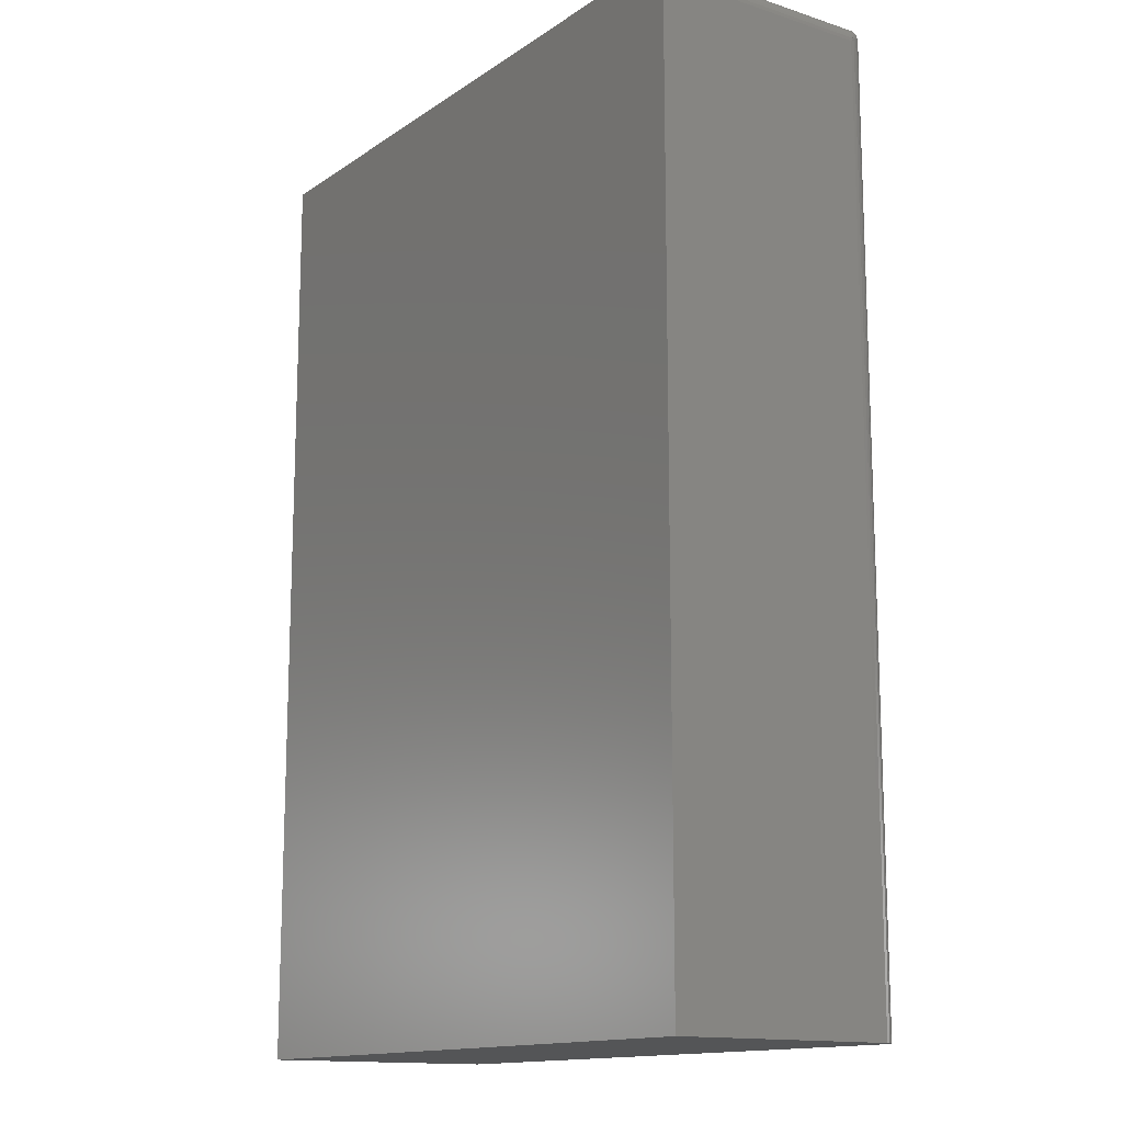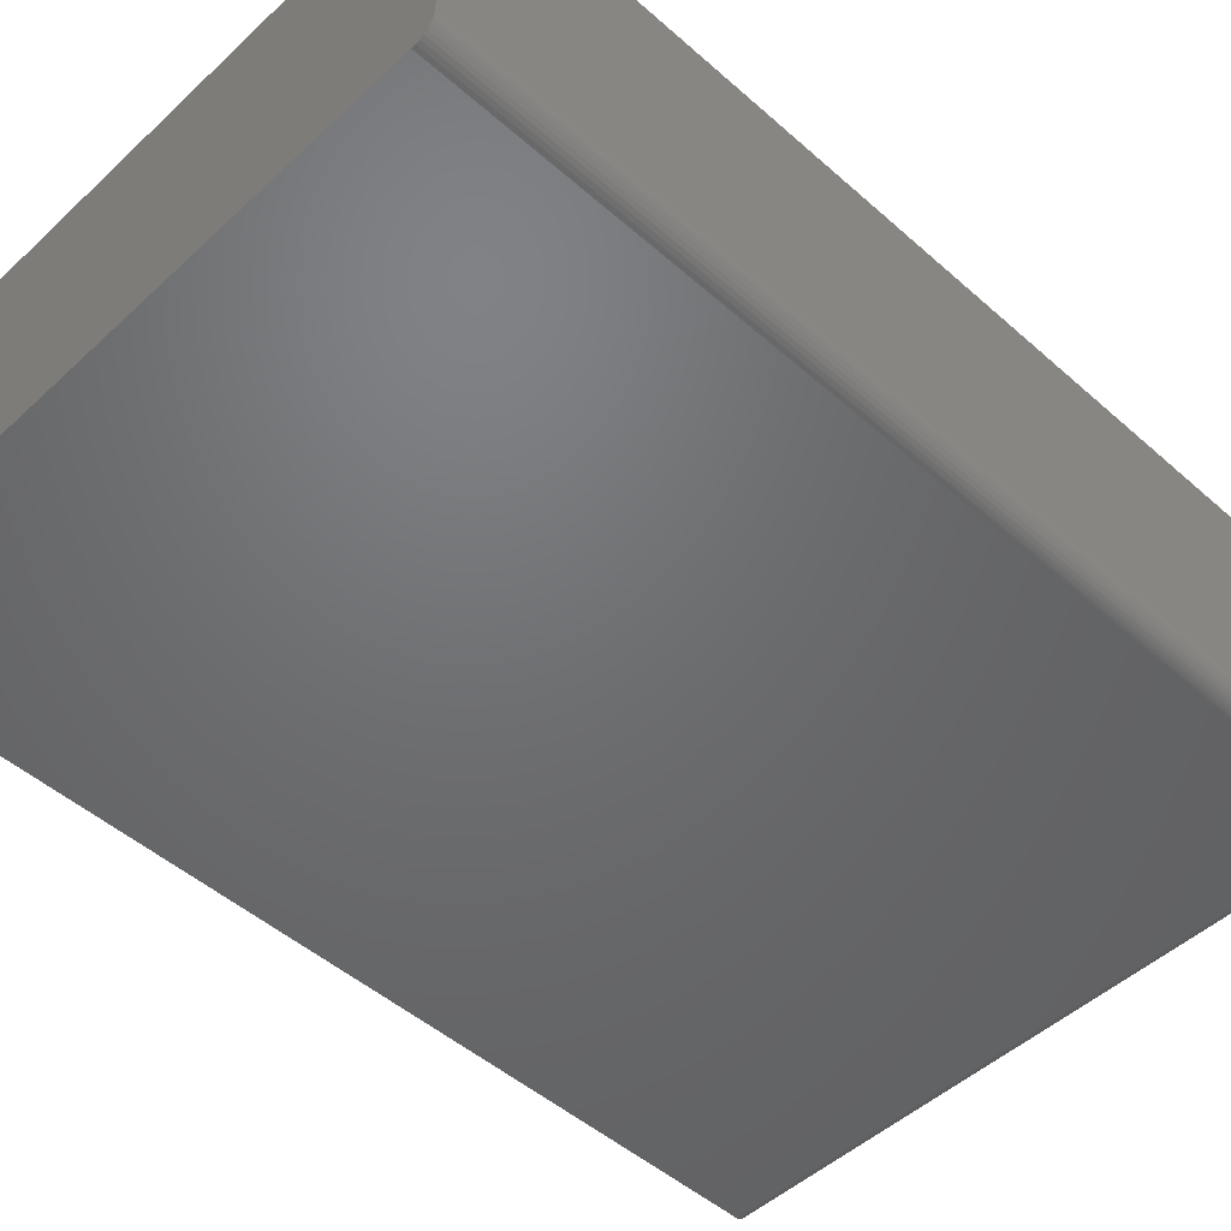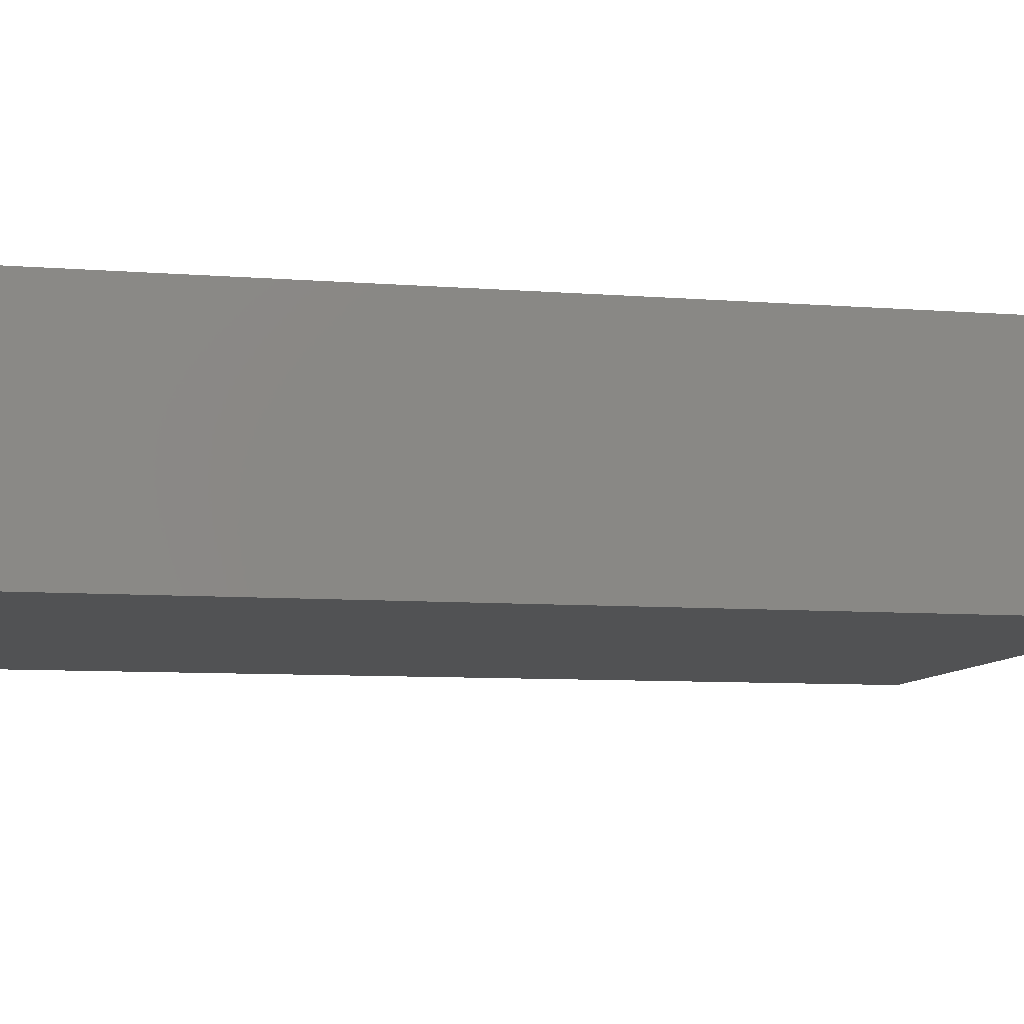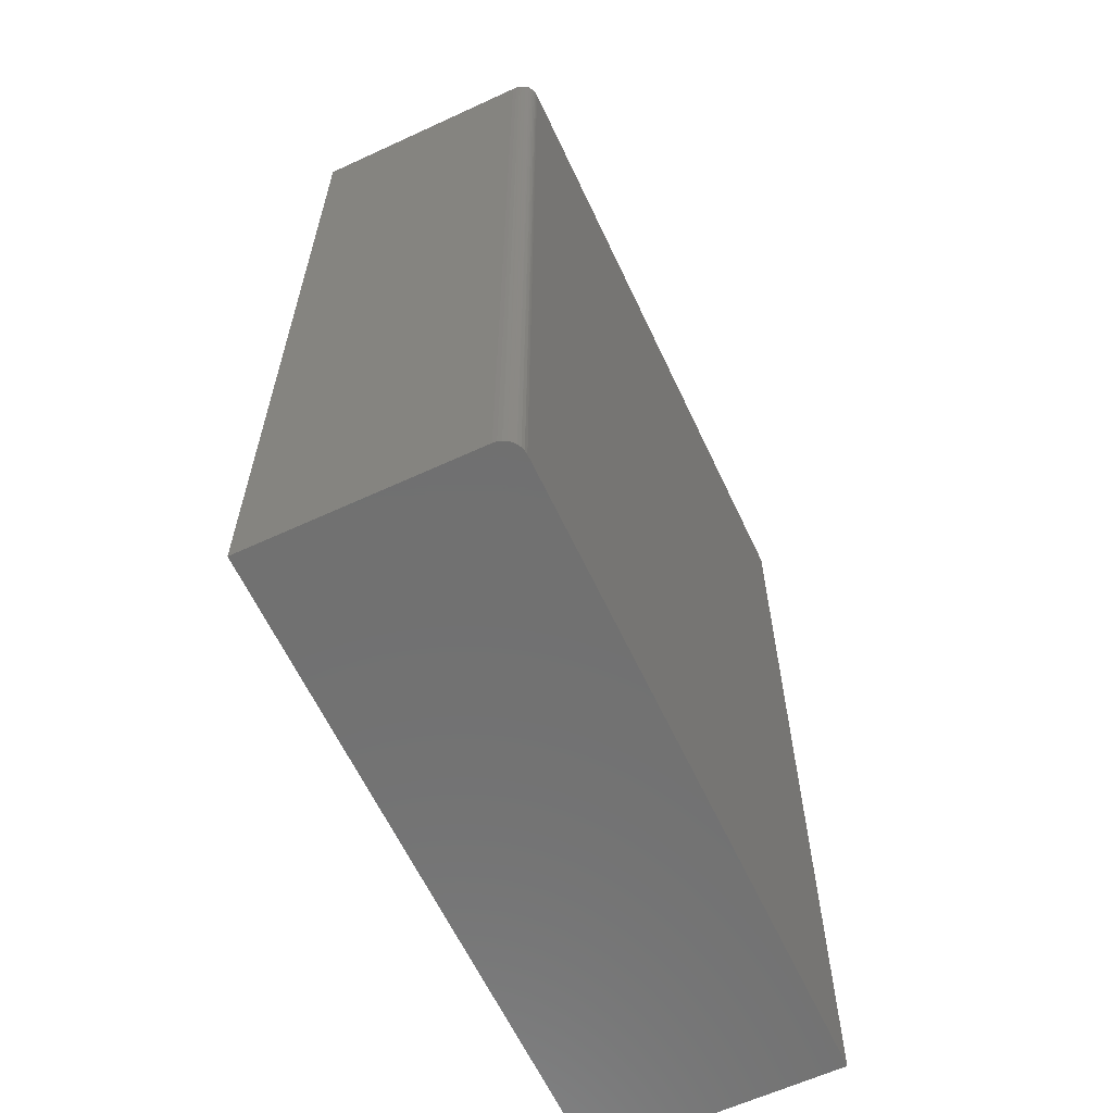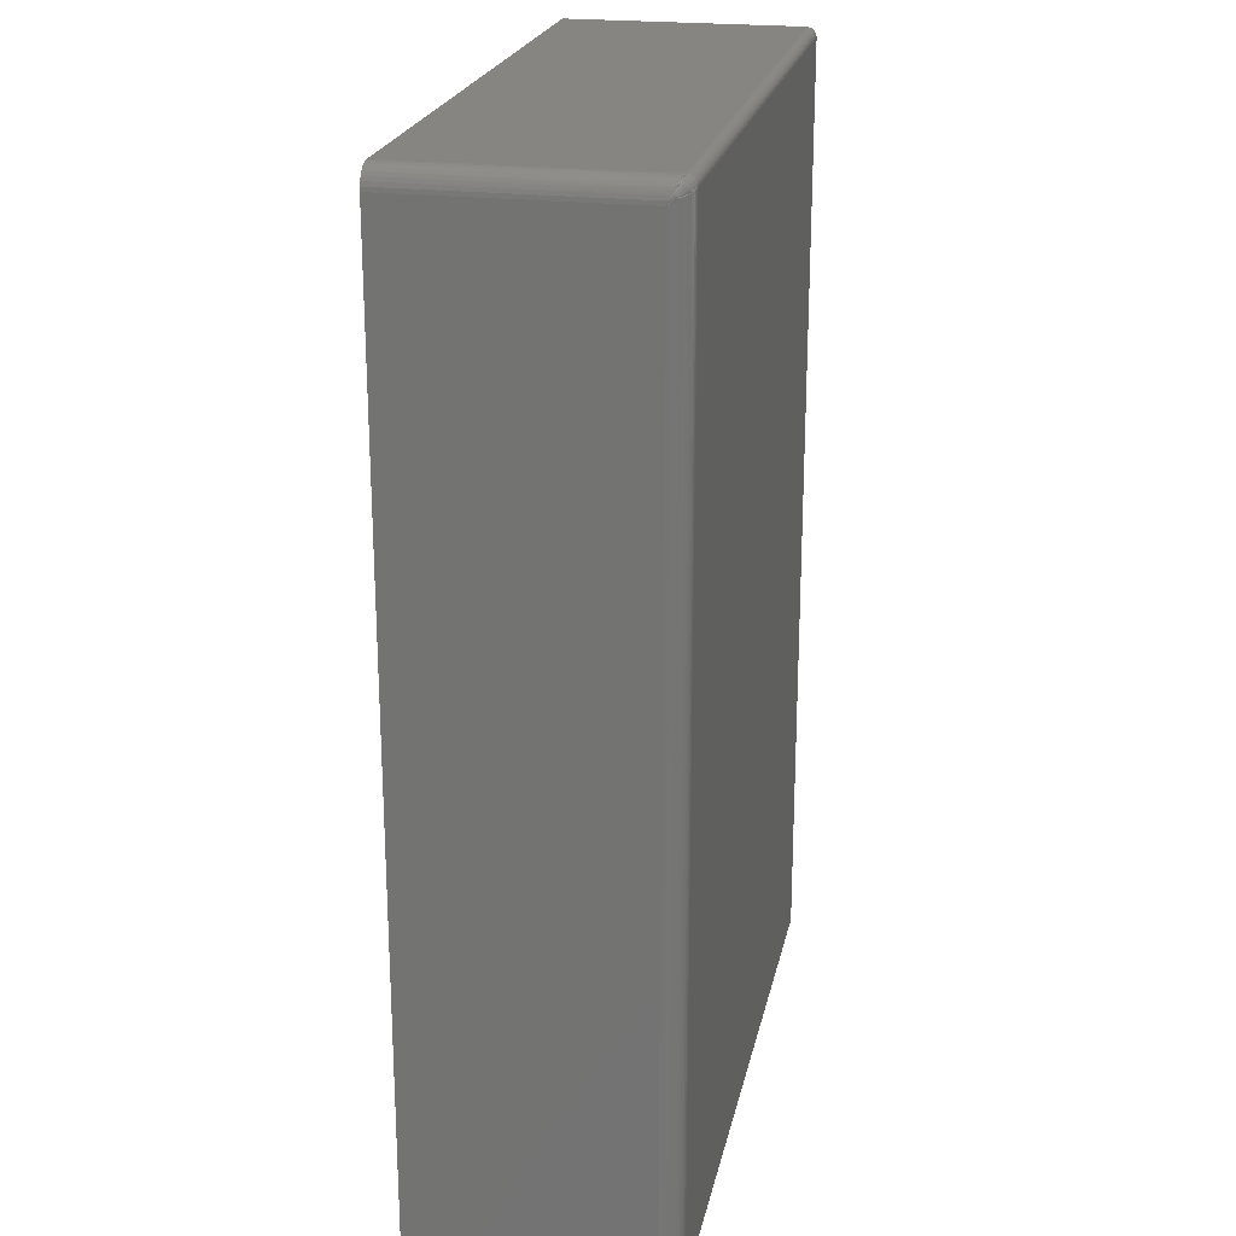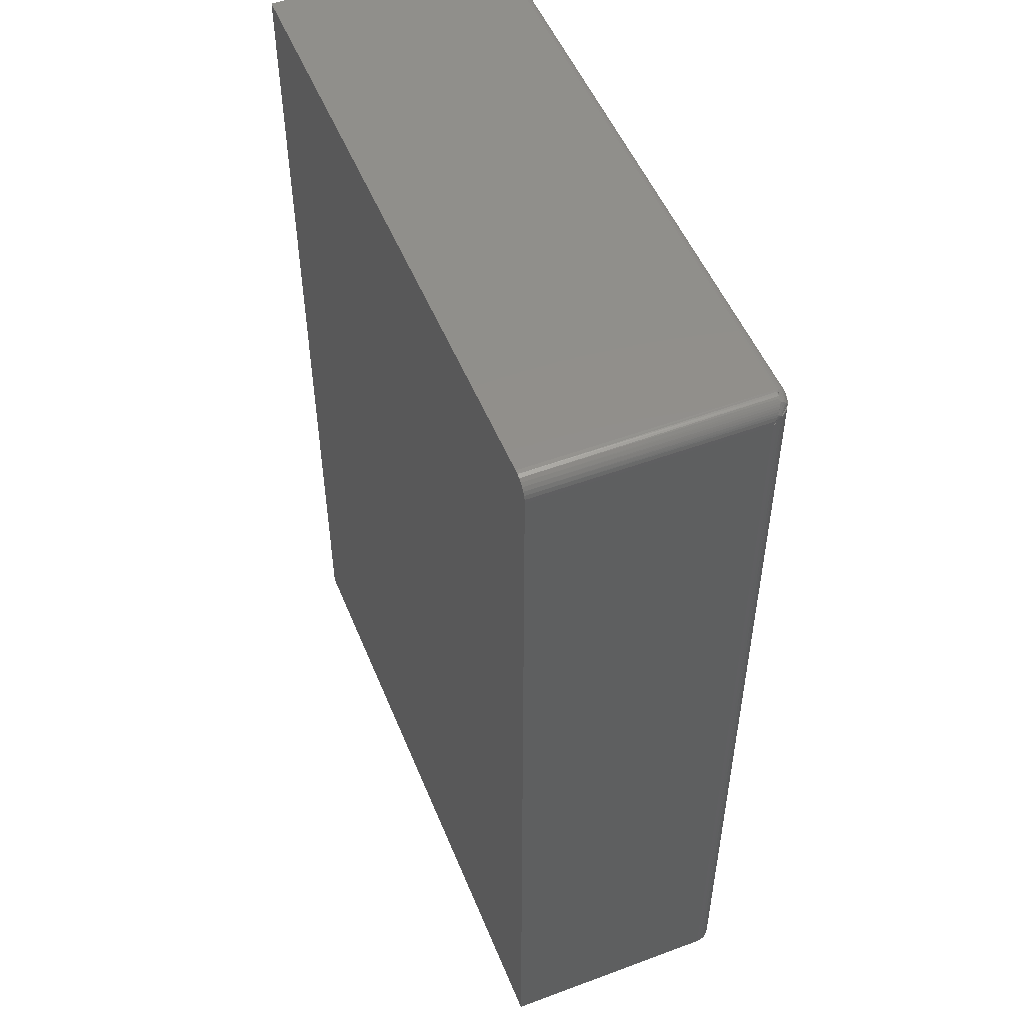
<metadata>
{"format":"stl","ext":"stl","renderer":"f3d","projection":"perspective","resolution":1024,"background":"white","views":[{"elev":-14.1,"azim":-125.1,"up":"+Z"},{"elev":-49.1,"azim":-134.3,"up":"+Y"},{"elev":-8.7,"azim":78.5,"up":"+Y"},{"elev":-62.4,"azim":-64.9,"up":"+Z"},{"elev":22.3,"azim":-78.4,"up":"+Z"},{"elev":51.5,"azim":-111.9,"up":"+Z"}]}
</metadata>
<code>
# stl→obj: 74 verts, 144 faces
v -0.4219 -0.1719 0.7422
v 0.08594 -0.1719 0.7422
v -0.4219 -0.1717 0.7437
v 0.08594 -0.1717 0.7437
v -0.4219 -0.1713 0.7452
v 0.08594 -0.1713 0.7452
v -0.4219 -0.1706 0.7465
v 0.08594 -0.1706 0.7465
v -0.4219 -0.1696 0.7477
v 0.08594 -0.1696 0.7477
v -0.4219 -0.1684 0.7487
v 0.08594 -0.1684 0.7487
v -0.4219 -0.1671 0.7494
v 0.08594 -0.1671 0.7494
v -0.4219 -0.1656 0.7498
v 0.08594 -0.1656 0.7498
v -0.4219 -0.1641 0.75
v 0.08594 -0.1641 0.75
v -0.4219 0.02097 0.75
v 0.08594 0.02097 0.75
v -0.4375 0.02097 0
v -0.4375 -0.1562 0
v -0.4375 0.02097 0.7344
v -0.4375 -0.1562 0.7344
v -0.4219 -0.1719 0
v 0.08594 -0.1719 0
v -0.4363 -0.1622 0
v 0.08594 0.02097 0
v -0.4372 -0.1593 0
v -0.4249 -0.1716 0
v -0.4279 -0.1707 0
v -0.4306 -0.1692 0
v -0.4329 -0.1673 0
v -0.4349 -0.1649 0
v -0.4329 0.02097 0.7454
v -0.4306 0.02097 0.7474
v -0.4279 0.02097 0.7488
v -0.4249 0.02097 0.7497
v -0.4372 0.02097 0.7374
v -0.4363 0.02097 0.7404
v -0.4349 0.02097 0.7431
v -0.4372 -0.1593 0.7359
v -0.4236 -0.1718 0.7421
v -0.4253 -0.1715 0.742
v -0.4269 -0.171 0.7418
v -0.43 -0.1696 0.741
v -0.4314 -0.1686 0.7406
v -0.4327 -0.1675 0.74
v -0.4339 -0.1663 0.7394
v -0.4349 -0.1649 0.7387
v -0.4358 -0.1634 0.738
v -0.4365 -0.1619 0.7372
v -0.4285 -0.1704 0.7414
v -0.4236 -0.164 0.7499
v -0.4372 -0.1578 0.7374
v -0.4365 -0.1591 0.74
v -0.4358 -0.1598 0.7416
v -0.4349 -0.1606 0.743
v -0.4339 -0.1613 0.7444
v -0.4327 -0.1619 0.7456
v -0.4314 -0.1624 0.7467
v -0.43 -0.1629 0.7477
v -0.4285 -0.1633 0.7485
v -0.4253 -0.1639 0.7496
v -0.4269 -0.1636 0.7492
v -0.431 -0.1676 0.7447
v -0.4309 -0.1684 0.7435
v -0.4361 -0.1608 0.7407
v -0.4362 -0.1617 0.7399
v -0.4361 -0.1626 0.7389
v -0.4305 -0.1691 0.7423
v -0.4305 -0.1642 0.7472
v -0.4309 -0.1654 0.7466
v -0.431 -0.1666 0.7457
f 1 2 3
f 3 2 4
f 3 4 5
f 5 4 6
f 5 6 7
f 7 6 8
f 7 8 9
f 9 8 10
f 9 10 11
f 11 10 12
f 11 12 13
f 13 12 14
f 13 14 15
f 15 14 16
f 15 16 17
f 17 16 18
f 17 18 19
f 19 18 20
f 21 22 23
f 23 22 24
f 25 26 1
f 1 26 2
f 27 26 25
f 28 26 27
f 28 27 29
f 28 29 22
f 28 22 21
f 30 31 32
f 30 32 33
f 30 33 34
f 30 34 27
f 30 27 25
f 23 28 21
f 35 36 37
f 35 37 38
f 35 38 19
f 20 28 23
f 20 23 39
f 20 39 40
f 20 40 41
f 20 41 35
f 20 35 19
f 24 29 42
f 24 22 29
f 25 43 30
f 25 1 43
f 30 43 44
f 30 44 45
f 30 45 31
f 32 46 47
f 32 47 48
f 32 48 33
f 33 48 49
f 33 49 50
f 33 50 34
f 34 50 51
f 34 51 52
f 34 52 27
f 27 52 42
f 27 42 29
f 46 32 53
f 53 32 31
f 53 31 45
f 17 38 54
f 17 19 38
f 23 55 39
f 23 24 55
f 39 55 56
f 39 56 40
f 40 56 57
f 40 57 41
f 41 57 58
f 41 58 59
f 41 59 35
f 35 59 60
f 35 60 61
f 35 61 36
f 36 61 62
f 36 62 63
f 36 63 37
f 38 64 54
f 64 38 65
f 65 38 37
f 65 37 63
f 66 67 5
f 7 66 5
f 56 55 68
f 57 56 68
f 69 70 67
f 66 69 67
f 71 46 53
f 71 53 45
f 71 45 44
f 71 44 43
f 71 43 1
f 71 1 3
f 71 3 5
f 71 5 67
f 71 67 70
f 15 17 54
f 15 54 64
f 15 64 65
f 15 65 63
f 15 63 62
f 15 62 72
f 24 42 52
f 24 52 51
f 24 51 70
f 24 70 69
f 24 69 68
f 24 68 55
f 70 51 50
f 70 50 49
f 70 49 48
f 70 48 47
f 70 47 46
f 70 46 71
f 72 62 61
f 72 61 60
f 72 60 59
f 72 59 58
f 72 58 57
f 72 57 68
f 72 68 73
f 7 9 66
f 66 9 11
f 66 11 74
f 74 11 13
f 74 13 73
f 73 13 15
f 73 15 72
f 66 74 69
f 69 74 73
f 69 73 68
f 8 12 10
f 2 26 28
f 20 12 8
f 20 8 6
f 20 6 4
f 20 4 2
f 20 2 28
f 12 20 18
f 12 18 16
f 12 16 14

</code>
